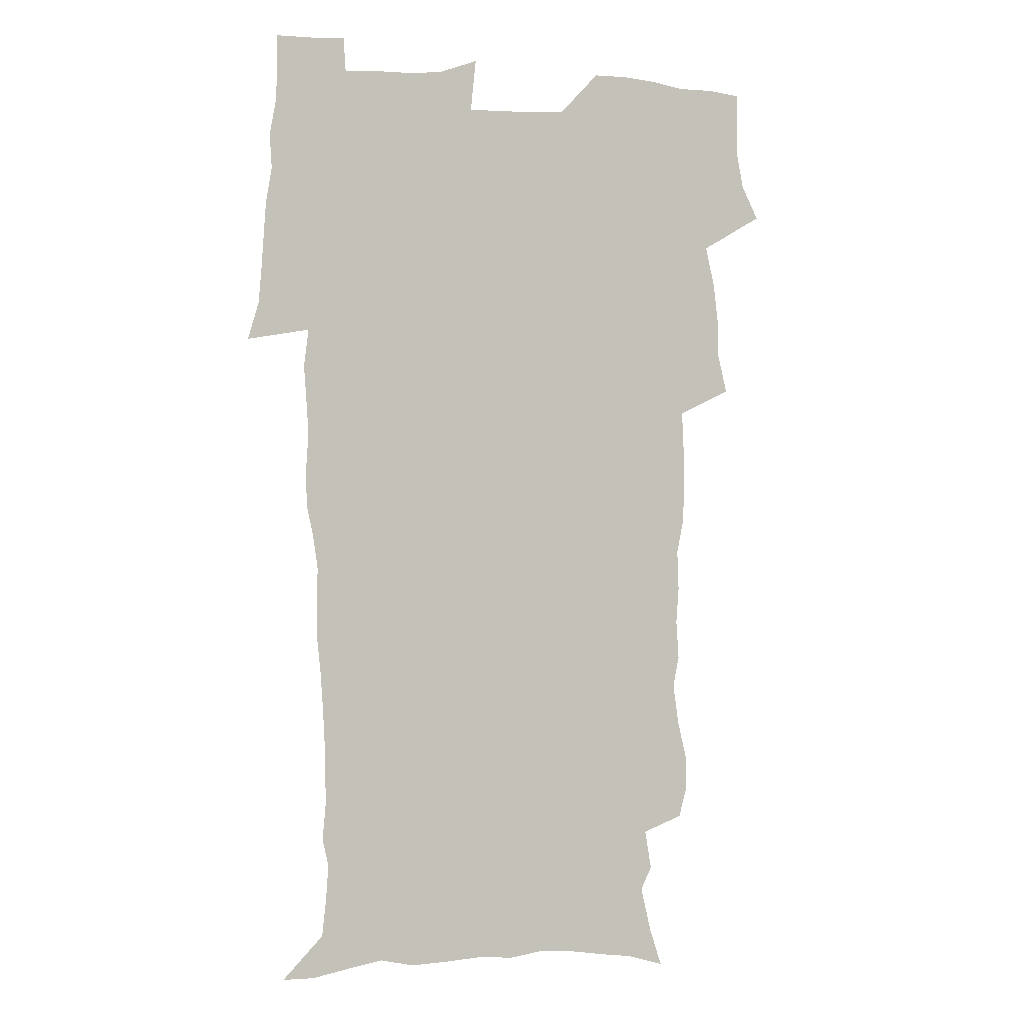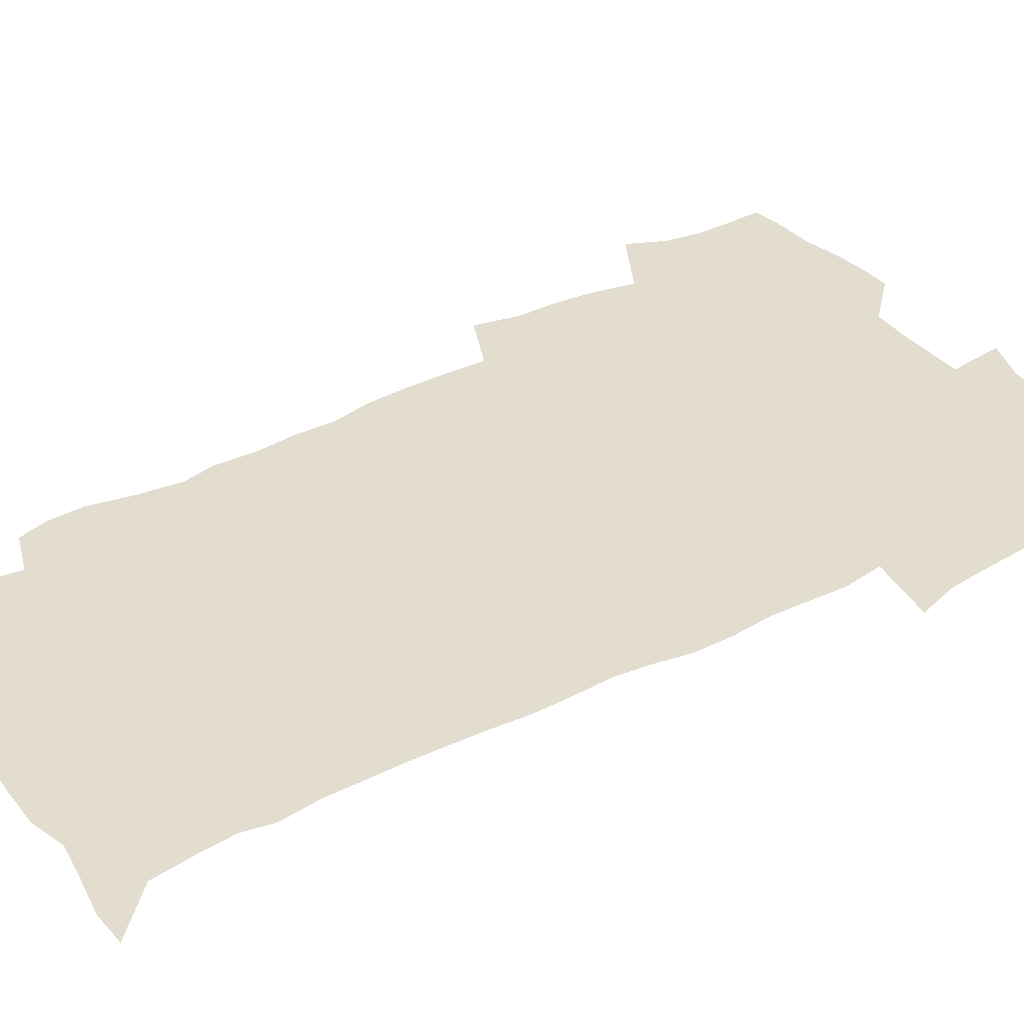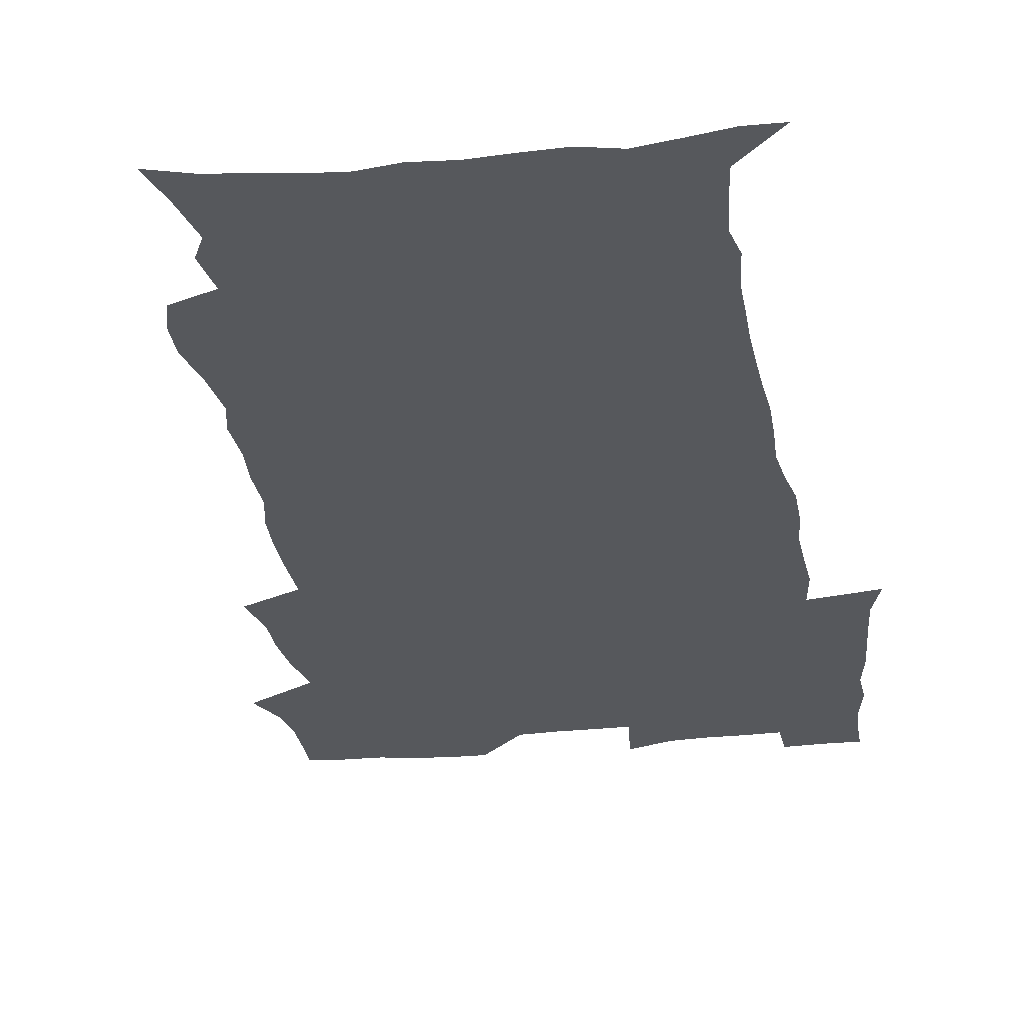
<metadata>
{"format":"obj","ext":"obj","renderer":"f3d","projection":"perspective","resolution":1024,"background":"white","views":[{"elev":0.1,"azim":162.8,"up":"+Y"},{"elev":35.5,"azim":54.9,"up":"+Z"},{"elev":-28.3,"azim":8.4,"up":"+Z"}]}
</metadata>
<code>
v 470.2 524.8 0
v 477.6 539.7 0
v 480.3 554.4 0
v 480.6 569.1 0
v 480.4 583.8 0
v 486.3 440.2 0
v 490.7 458.6 0
v 490.8 474.3 0
v 492.7 491 0
v 496.7 509.2 0
v 497.7 523.9 0
v 496.4 538.9 0
v 497.1 553.5 0
v 498.1 567.6 0
v 495 585.5 0
v 510.6 235.1 0
v 507.3 247.6 0
v 507.1 262.2 0
v 511.3 280.5 0
v 513.7 298 0
v 511.1 311.5 0
v 512.2 328.8 0
v 511.1 344.5 0
v 511.7 362.4 0
v 508.8 377.2 0
v 508.1 393.8 0
v 508.4 411.3 0
v 509.3 429.3 0
v 508 445 0
v 509.9 461.9 0
v 508 476.6 0
v 510.8 493.5 0
v 512.3 509.1 0
v 513 523.9 0
v 511 539.1 0
v 514 553.5 0
v 512.3 568.9 0
v 510.1 585.5 0
v 520.3 164.3 0
v 525.6 181 0
v 530.1 200.9 0
v 525.3 211.1 0
v 528.1 228.3 0
v 529.8 245.4 0
v 532.7 263.3 0
v 532.9 278.6 0
v 532.2 293.1 0
v 532.4 308.6 0
v 531 323 0
v 530.6 338.6 0
v 529.7 353.9 0
v 529.7 370.2 0
v 528.7 385.7 0
v 527.5 401.1 0
v 526.7 416.7 0
v 527.9 433.7 0
v 526.9 448.8 0
v 527.9 464.8 0
v 526.8 479.5 0
v 529.1 495.5 0
v 528 510 0
v 528.1 524.7 0
v 528.8 539.2 0
v 528.4 553.9 0
v 526.7 570 0
v 524.2 588.1 0
v 536.7 169.3 0
v 536.4 180.2 0
v 544.5 206.5 0
v 544.2 220.7 0
v 544.9 236.3 0
v 547.8 254.4 0
v 548.4 269.9 0
v 548.4 284.9 0
v 548.8 300.5 0
v 547.5 314.3 0
v 546.6 328.9 0
v 548.5 347 0
v 546.7 360.3 0
v 546 375.4 0
v 545.5 390.8 0
v 544.3 405.5 0
v 543.9 420.8 0
v 542.9 435.6 0
v 543.5 451.3 0
v 543.8 466.6 0
v 544 481.6 0
v 544.2 496.2 0
v 544.1 510.6 0
v 544.8 524.8 0
v 544.4 538.9 0
v 544.3 552.8 0
v 541.2 570.9 0
v 538.5 589.4 0
v 549.5 170.9 0
v 554.7 190.4 0
v 558.9 210.6 0
v 560.9 228.1 0
v 562.8 245.3 0
v 563.2 260.2 0
v 562.8 274.3 0
v 563 289.5 0
v 562.4 303.8 0
v 561.8 318.2 0
v 561.5 333.4 0
v 561 347.6 0
v 561.4 363.8 0
v 561 378.8 0
v 560 393.3 0
v 560.6 409.4 0
v 559.8 423.6 0
v 559.4 438.4 0
v 559.1 453.2 0
v 559.5 468.3 0
v 559.7 482.8 0
v 559.5 497 0
v 559.5 511.1 0
v 559.3 525.1 0
v 559.2 539 0
v 558.3 553.4 0
v 556.1 570.2 0
v 553.2 589.4 0
v 564.5 173.2 0
v 569.6 193 0
v 574.1 216.1 0
v 575.4 232.2 0
v 575.9 247.4 0
v 576.4 262.5 0
v 576.6 277.7 0
v 576.1 291.5 0
v 575.7 305.9 0
v 575.8 321.4 0
v 575.8 336.4 0
v 575.8 351.2 0
v 576.2 367.5 0
v 575.4 381.4 0
v 574.1 395 0
v 574.5 410.5 0
v 573.8 424.5 0
v 574.5 440.6 0
v 574.1 454.7 0
v 573.9 469 0
v 573.9 483.2 0
v 573.7 497.3 0
v 573.9 511.4 0
v 573.9 525.3 0
v 573.8 539 0
v 572.5 554 0
v 570.4 571 0
v 580.2 174.5 0
v 582.6 189.2 0
v 586.9 215.4 0
v 588.7 234.4 0
v 589.3 250 0
v 589 263 0
v 589.5 279.2 0
v 589.2 293.1 0
v 589.1 308 0
v 589.4 323.8 0
v 589.2 337.8 0
v 588.8 350.5 0
v 589.4 368.8 0
v 589.5 383.7 0
v 588.6 397.1 0
v 588.4 411.4 0
v 587.4 424.7 0
v 588.2 441.1 0
v 588.3 455.5 0
v 588.1 469.6 0
v 588.2 483.8 0
v 588.2 497.9 0
v 588.4 511.8 0
v 588 525.6 0
v 587.7 539.3 0
v 587 554 0
v 585.7 569.9 0
v 595.1 172.3 0
v 598.4 194.3 0
v 600.3 215.8 0
v 601.5 235.1 0
v 601.9 250.3 0
v 601.7 263.3 0
v 602.3 280.1 0
v 602.2 294.1 0
v 602.3 309.5 0
v 602.3 323.5 0
v 602.3 337.7 0
v 602.6 353.1 0
v 602.5 367.9 0
v 602.5 384.4 0
v 602.4 398.1 0
v 602.2 412.4 0
v 602 426.6 0
v 602.1 441.1 0
v 602.3 456.2 0
v 602.4 470.4 0
v 602.2 484.1 0
v 602.3 498.3 0
v 602.4 512.2 0
v 602.1 525.8 0
v 601.7 540.1 0
v 601.3 554.3 0
v 600.4 569.8 0
v 611.4 173.5 0
v 613.1 197 0
v 613.7 214.7 0
v 614.3 234.2 0
v 614.5 250.7 0
v 614.8 265 0
v 615.2 279.1 0
v 615.2 295.1 0
v 615.2 309.5 0
v 615.2 324.6 0
v 615.4 336.7 0
v 616 354.8 0
v 615.9 369 0
v 616.1 383 0
v 615.9 398.3 0
v 615.9 412.3 0
v 615.9 427.3 0
v 616 441.2 0
v 616 456.6 0
v 616.1 470.3 0
v 616.1 484.2 0
v 616.2 498.2 0
v 616.1 512.2 0
v 616.1 526 0
v 616.1 539.7 0
v 615.7 554.4 0
v 615.2 569.4 0
v 612.9 592.3 0
v 627.4 172.4 0
v 627.3 196.9 0
v 627.3 216.6 0
v 627.3 233 0
v 627.5 248.6 0
v 627.6 263.4 0
v 628.5 277 0
v 628 295.3 0
v 628.1 309.7 0
v 628.5 323.6 0
v 628.9 339.8 0
v 629 354.8 0
v 629.2 368.9 0
v 629.5 383 0
v 629.5 398 0
v 629.6 412.3 0
v 629.9 426.5 0
v 629.9 441.3 0
v 630 455.8 0
v 629.9 470.2 0
v 629.9 484.1 0
v 630.4 497.9 0
v 629.9 512.3 0
v 630.2 526.1 0
v 630.1 540.1 0
v 630 554.4 0
v 629.8 570.2 0
v 630.4 586.1 0
v 643.2 171.7 0
v 641.9 194.5 0
v 640.6 215.6 0
v 640.2 232.5 0
v 640.9 246.2 0
v 641.7 259.2 0
v 641.4 276.7 0
v 641.5 292.2 0
v 641.2 308.1 0
v 642.1 321.4 0
v 641.9 338.7 0
v 642.3 353.2 0
v 642.5 367.9 0
v 643.1 382 0
v 643.7 396.3 0
v 643.8 411.2 0
v 643.8 426.1 0
v 644.2 440.4 0
v 644.2 455 0
v 644.2 469.5 0
v 644.5 483.6 0
v 644.4 497.9 0
v 644.8 511.9 0
v 644.3 526.3 0
v 644.3 540.3 0
v 644.5 554.7 0
v 644.7 570.6 0
v 645.5 584.8 0
v 658.1 175 0
v 656.4 193 0
v 654.3 213.2 0
v 653.8 229.5 0
v 654.2 244.2 0
v 654.1 260.2 0
v 655.2 273.7 0
v 654.7 290.2 0
v 655.2 304.8 0
v 655.1 320.9 0
v 656.2 335 0
v 656.8 349.7 0
v 656.8 365 0
v 656.8 380.4 0
v 658 394.5 0
v 658.3 409.5 0
v 658.3 424.6 0
v 658.6 439.3 0
v 658.7 454 0
v 659 468.5 0
v 659.1 483 0
v 658.4 497.8 0
v 659 511.8 0
v 658.8 526.1 0
v 659.1 540.4 0
v 659.1 554.8 0
v 659.5 569.6 0
v 660.2 584.7 0
v 673.8 172.2 0
v 672.6 187.8 0
v 669.8 207.6 0
v 668.7 224.4 0
v 668.8 239.6 0
v 668.7 255.1 0
v 669.1 270 0
v 668.8 286 0
v 669.3 300.9 0
v 669.1 317 0
v 670.1 331.6 0
v 671 346.4 0
v 671.3 361.9 0
v 672.8 376.2 0
v 675.1 390.1 0
v 674 406.6 0
v 674.9 421.4 0
v 674.2 437.2 0
v 675 451.9 0
v 674.9 467 0
v 675.2 481.7 0
v 674.8 496.6 0
v 673.6 511.4 0
v 674.6 525.7 0
v 673.2 540.7 0
v 673.6 554.6 0
v 674.1 568.6 0
v 674.9 584 0
v 675.9 599.1 0
v 689.9 169 0
v 685.9 187.9 0
v 684.1 204.1 0
v 683 220 0
v 685.7 232.2 0
v 684.2 249 0
v 684.6 263.7 0
v 684.8 279 0
v 685.7 293.8 0
v 686.7 308.8 0
v 688.2 323.5 0
v 688.4 339.4 0
v 688 356 0
v 690 370.5 0
v 693 384.7 0
v 693.4 400.6 0
v 692.2 417.6 0
v 693.2 433 0
v 694.3 448.3 0
v 692.2 464.9 0
v 693.2 479.4 0
v 694.2 494.1 0
v 691.5 509.8 0
v 691.7 524.5 0
v 689.8 539.8 0
v 689 554.3 0
v 688.5 568.5 0
v 689.9 583 0
v 690.9 598.1 0
v 703.8 169.1 0
v 720 460 0
v 715.1 476.5 0
v 713.9 491.6 0
v 712.8 506.9 0
v 711.8 522.1 0
v 709.1 538 0
v 710.1 553 0
v 707.3 568.4 0
v 706.5 583.3 0
v 706.7 598.1 0
f 10 11 1
f 1 11 2
f 11 12 2
f 2 12 3
f 12 13 3
f 3 13 4
f 13 14 4
f 4 14 5
f 14 15 5
f 28 29 6
f 6 29 7
f 29 30 7
f 7 30 8
f 30 31 8
f 8 31 9
f 31 32 9
f 9 32 10
f 32 33 10
f 10 33 11
f 33 34 11
f 11 34 12
f 34 35 12
f 12 35 13
f 35 36 13
f 13 36 14
f 36 37 14
f 14 37 15
f 37 38 15
f 43 44 16
f 16 44 17
f 44 45 17
f 17 45 18
f 45 46 18
f 18 46 19
f 46 47 19
f 19 47 20
f 47 48 20
f 20 48 21
f 48 49 21
f 21 49 22
f 49 50 22
f 22 50 23
f 50 51 23
f 23 51 24
f 51 52 24
f 24 52 25
f 52 53 25
f 25 53 26
f 53 54 26
f 26 54 27
f 54 55 27
f 27 55 28
f 55 56 28
f 28 56 29
f 56 57 29
f 29 57 30
f 57 58 30
f 30 58 31
f 58 59 31
f 31 59 32
f 59 60 32
f 32 60 33
f 60 61 33
f 33 61 34
f 61 62 34
f 34 62 35
f 62 63 35
f 35 63 36
f 63 64 36
f 36 64 37
f 64 65 37
f 37 65 38
f 65 66 38
f 39 67 40
f 67 68 40
f 40 68 41
f 68 69 41
f 41 69 42
f 69 70 42
f 42 70 43
f 70 71 43
f 43 71 44
f 71 72 44
f 44 72 45
f 72 73 45
f 45 73 46
f 73 74 46
f 46 74 47
f 74 75 47
f 47 75 48
f 75 76 48
f 48 76 49
f 76 77 49
f 49 77 50
f 77 78 50
f 50 78 51
f 78 79 51
f 51 79 52
f 79 80 52
f 52 80 53
f 80 81 53
f 53 81 54
f 81 82 54
f 54 82 55
f 82 83 55
f 55 83 56
f 83 84 56
f 56 84 57
f 84 85 57
f 57 85 58
f 85 86 58
f 58 86 59
f 86 87 59
f 59 87 60
f 87 88 60
f 60 88 61
f 88 89 61
f 61 89 62
f 89 90 62
f 62 90 63
f 90 91 63
f 63 91 64
f 91 92 64
f 64 92 65
f 92 93 65
f 65 93 66
f 93 94 66
f 67 95 68
f 95 96 68
f 68 96 69
f 96 97 69
f 69 97 70
f 97 98 70
f 70 98 71
f 98 99 71
f 71 99 72
f 99 100 72
f 72 100 73
f 100 101 73
f 73 101 74
f 101 102 74
f 74 102 75
f 102 103 75
f 75 103 76
f 103 104 76
f 76 104 77
f 104 105 77
f 77 105 78
f 105 106 78
f 78 106 79
f 106 107 79
f 79 107 80
f 107 108 80
f 80 108 81
f 108 109 81
f 81 109 82
f 109 110 82
f 82 110 83
f 110 111 83
f 83 111 84
f 111 112 84
f 84 112 85
f 112 113 85
f 85 113 86
f 113 114 86
f 86 114 87
f 114 115 87
f 87 115 88
f 115 116 88
f 88 116 89
f 116 117 89
f 89 117 90
f 117 118 90
f 90 118 91
f 118 119 91
f 91 119 92
f 119 120 92
f 92 120 93
f 120 121 93
f 93 121 94
f 121 122 94
f 95 123 96
f 123 124 96
f 96 124 97
f 124 125 97
f 97 125 98
f 125 126 98
f 98 126 99
f 126 127 99
f 99 127 100
f 127 128 100
f 100 128 101
f 128 129 101
f 101 129 102
f 129 130 102
f 102 130 103
f 130 131 103
f 103 131 104
f 131 132 104
f 104 132 105
f 132 133 105
f 105 133 106
f 133 134 106
f 106 134 107
f 134 135 107
f 107 135 108
f 135 136 108
f 108 136 109
f 136 137 109
f 109 137 110
f 137 138 110
f 110 138 111
f 138 139 111
f 111 139 112
f 139 140 112
f 112 140 113
f 140 141 113
f 113 141 114
f 141 142 114
f 114 142 115
f 142 143 115
f 115 143 116
f 143 144 116
f 116 144 117
f 144 145 117
f 117 145 118
f 145 146 118
f 118 146 119
f 146 147 119
f 119 147 120
f 147 148 120
f 120 148 121
f 148 149 121
f 121 149 122
f 123 150 124
f 150 151 124
f 124 151 125
f 151 152 125
f 125 152 126
f 152 153 126
f 126 153 127
f 153 154 127
f 127 154 128
f 154 155 128
f 128 155 129
f 155 156 129
f 129 156 130
f 156 157 130
f 130 157 131
f 157 158 131
f 131 158 132
f 158 159 132
f 132 159 133
f 159 160 133
f 133 160 134
f 160 161 134
f 134 161 135
f 161 162 135
f 135 162 136
f 162 163 136
f 136 163 137
f 163 164 137
f 137 164 138
f 164 165 138
f 138 165 139
f 165 166 139
f 139 166 140
f 166 167 140
f 140 167 141
f 167 168 141
f 141 168 142
f 168 169 142
f 142 169 143
f 169 170 143
f 143 170 144
f 170 171 144
f 144 171 145
f 171 172 145
f 145 172 146
f 172 173 146
f 146 173 147
f 173 174 147
f 147 174 148
f 174 175 148
f 148 175 149
f 175 176 149
f 150 177 151
f 177 178 151
f 151 178 152
f 178 179 152
f 152 179 153
f 179 180 153
f 153 180 154
f 180 181 154
f 154 181 155
f 181 182 155
f 155 182 156
f 182 183 156
f 156 183 157
f 183 184 157
f 157 184 158
f 184 185 158
f 158 185 159
f 185 186 159
f 159 186 160
f 186 187 160
f 160 187 161
f 187 188 161
f 161 188 162
f 188 189 162
f 162 189 163
f 189 190 163
f 163 190 164
f 190 191 164
f 164 191 165
f 191 192 165
f 165 192 166
f 192 193 166
f 166 193 167
f 193 194 167
f 167 194 168
f 194 195 168
f 168 195 169
f 195 196 169
f 169 196 170
f 196 197 170
f 170 197 171
f 197 198 171
f 171 198 172
f 198 199 172
f 172 199 173
f 199 200 173
f 173 200 174
f 200 201 174
f 174 201 175
f 201 202 175
f 175 202 176
f 202 203 176
f 177 204 178
f 204 205 178
f 178 205 179
f 205 206 179
f 179 206 180
f 206 207 180
f 180 207 181
f 207 208 181
f 181 208 182
f 208 209 182
f 182 209 183
f 209 210 183
f 183 210 184
f 210 211 184
f 184 211 185
f 211 212 185
f 185 212 186
f 212 213 186
f 186 213 187
f 213 214 187
f 187 214 188
f 214 215 188
f 188 215 189
f 215 216 189
f 189 216 190
f 216 217 190
f 190 217 191
f 217 218 191
f 191 218 192
f 218 219 192
f 192 219 193
f 219 220 193
f 193 220 194
f 220 221 194
f 194 221 195
f 221 222 195
f 195 222 196
f 222 223 196
f 196 223 197
f 223 224 197
f 197 224 198
f 224 225 198
f 198 225 199
f 225 226 199
f 199 226 200
f 226 227 200
f 200 227 201
f 227 228 201
f 201 228 202
f 228 229 202
f 202 229 203
f 229 230 203
f 204 232 205
f 232 233 205
f 205 233 206
f 233 234 206
f 206 234 207
f 234 235 207
f 207 235 208
f 235 236 208
f 208 236 209
f 236 237 209
f 209 237 210
f 237 238 210
f 210 238 211
f 238 239 211
f 211 239 212
f 239 240 212
f 212 240 213
f 240 241 213
f 213 241 214
f 241 242 214
f 214 242 215
f 242 243 215
f 215 243 216
f 243 244 216
f 216 244 217
f 244 245 217
f 217 245 218
f 245 246 218
f 218 246 219
f 246 247 219
f 219 247 220
f 247 248 220
f 220 248 221
f 248 249 221
f 221 249 222
f 249 250 222
f 222 250 223
f 250 251 223
f 223 251 224
f 251 252 224
f 224 252 225
f 252 253 225
f 225 253 226
f 253 254 226
f 226 254 227
f 254 255 227
f 227 255 228
f 255 256 228
f 228 256 229
f 256 257 229
f 229 257 230
f 257 258 230
f 230 258 231
f 258 259 231
f 232 260 233
f 260 261 233
f 233 261 234
f 261 262 234
f 234 262 235
f 262 263 235
f 235 263 236
f 263 264 236
f 236 264 237
f 264 265 237
f 237 265 238
f 265 266 238
f 238 266 239
f 266 267 239
f 239 267 240
f 267 268 240
f 240 268 241
f 268 269 241
f 241 269 242
f 269 270 242
f 242 270 243
f 270 271 243
f 243 271 244
f 271 272 244
f 244 272 245
f 272 273 245
f 245 273 246
f 273 274 246
f 246 274 247
f 274 275 247
f 247 275 248
f 275 276 248
f 248 276 249
f 276 277 249
f 249 277 250
f 277 278 250
f 250 278 251
f 278 279 251
f 251 279 252
f 279 280 252
f 252 280 253
f 280 281 253
f 253 281 254
f 281 282 254
f 254 282 255
f 282 283 255
f 255 283 256
f 283 284 256
f 256 284 257
f 284 285 257
f 257 285 258
f 285 286 258
f 258 286 259
f 286 287 259
f 260 288 261
f 288 289 261
f 261 289 262
f 289 290 262
f 262 290 263
f 290 291 263
f 263 291 264
f 291 292 264
f 264 292 265
f 292 293 265
f 265 293 266
f 293 294 266
f 266 294 267
f 294 295 267
f 267 295 268
f 295 296 268
f 268 296 269
f 296 297 269
f 269 297 270
f 297 298 270
f 270 298 271
f 298 299 271
f 271 299 272
f 299 300 272
f 272 300 273
f 300 301 273
f 273 301 274
f 301 302 274
f 274 302 275
f 302 303 275
f 275 303 276
f 303 304 276
f 276 304 277
f 304 305 277
f 277 305 278
f 305 306 278
f 278 306 279
f 306 307 279
f 279 307 280
f 307 308 280
f 280 308 281
f 308 309 281
f 281 309 282
f 309 310 282
f 282 310 283
f 310 311 283
f 283 311 284
f 311 312 284
f 284 312 285
f 312 313 285
f 285 313 286
f 313 314 286
f 286 314 287
f 314 315 287
f 288 316 289
f 316 317 289
f 289 317 290
f 317 318 290
f 290 318 291
f 318 319 291
f 291 319 292
f 319 320 292
f 292 320 293
f 320 321 293
f 293 321 294
f 321 322 294
f 294 322 295
f 322 323 295
f 295 323 296
f 323 324 296
f 296 324 297
f 324 325 297
f 297 325 298
f 325 326 298
f 298 326 299
f 326 327 299
f 299 327 300
f 327 328 300
f 300 328 301
f 328 329 301
f 301 329 302
f 329 330 302
f 302 330 303
f 330 331 303
f 303 331 304
f 331 332 304
f 304 332 305
f 332 333 305
f 305 333 306
f 333 334 306
f 306 334 307
f 334 335 307
f 307 335 308
f 335 336 308
f 308 336 309
f 336 337 309
f 309 337 310
f 337 338 310
f 310 338 311
f 338 339 311
f 311 339 312
f 339 340 312
f 312 340 313
f 340 341 313
f 313 341 314
f 341 342 314
f 314 342 315
f 342 343 315
f 316 345 317
f 345 346 317
f 317 346 318
f 346 347 318
f 318 347 319
f 347 348 319
f 319 348 320
f 348 349 320
f 320 349 321
f 349 350 321
f 321 350 322
f 350 351 322
f 322 351 323
f 351 352 323
f 323 352 324
f 352 353 324
f 324 353 325
f 353 354 325
f 325 354 326
f 354 355 326
f 326 355 327
f 355 356 327
f 327 356 328
f 356 357 328
f 328 357 329
f 357 358 329
f 329 358 330
f 358 359 330
f 330 359 331
f 359 360 331
f 331 360 332
f 360 361 332
f 332 361 333
f 361 362 333
f 333 362 334
f 362 363 334
f 334 363 335
f 363 364 335
f 335 364 336
f 364 365 336
f 336 365 337
f 365 366 337
f 337 366 338
f 366 367 338
f 338 367 339
f 367 368 339
f 339 368 340
f 368 369 340
f 340 369 341
f 369 370 341
f 341 370 342
f 370 371 342
f 342 371 343
f 371 372 343
f 343 372 344
f 372 373 344
f 345 374 346
f 364 375 365
f 375 376 365
f 365 376 366
f 376 377 366
f 366 377 367
f 377 378 367
f 367 378 368
f 378 379 368
f 368 379 369
f 379 380 369
f 369 380 370
f 380 381 370
f 370 381 371
f 381 382 371
f 371 382 372
f 382 383 372
f 372 383 373
f 383 384 373

</code>
